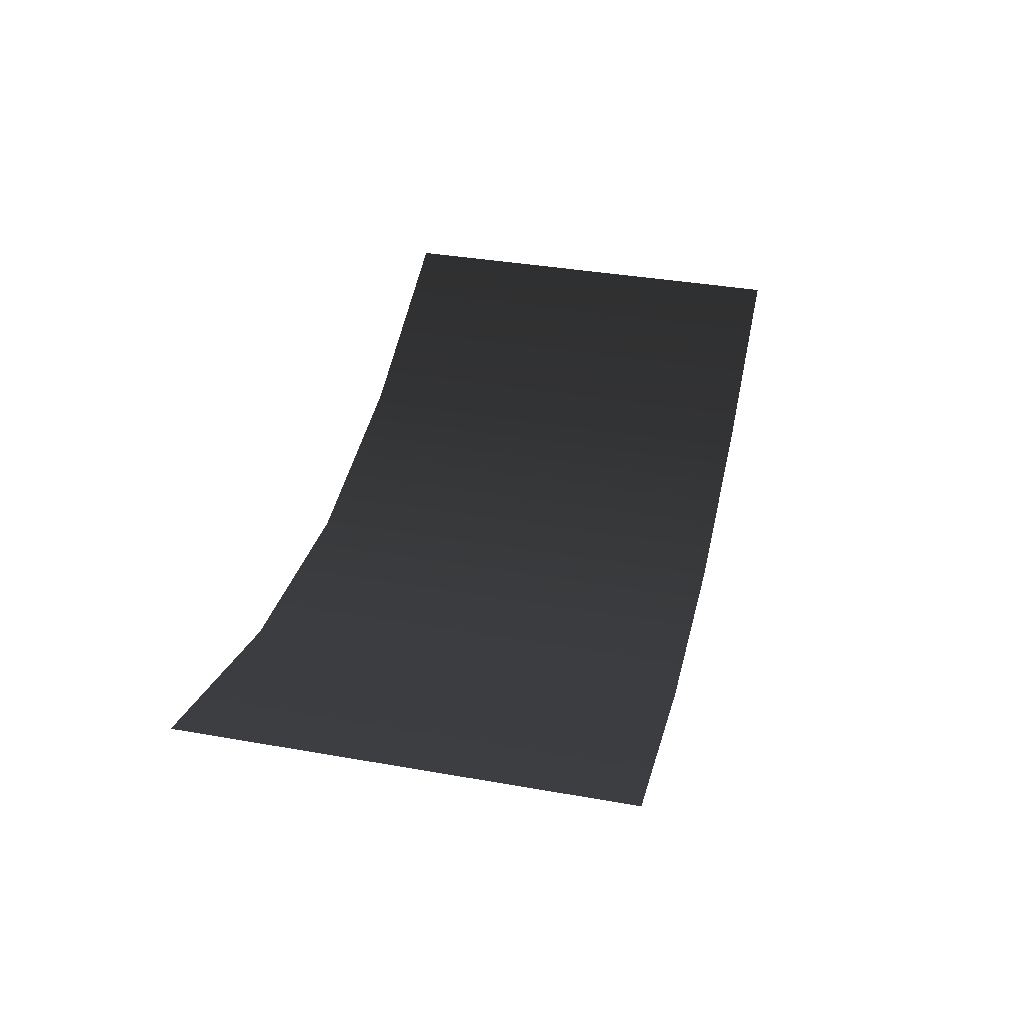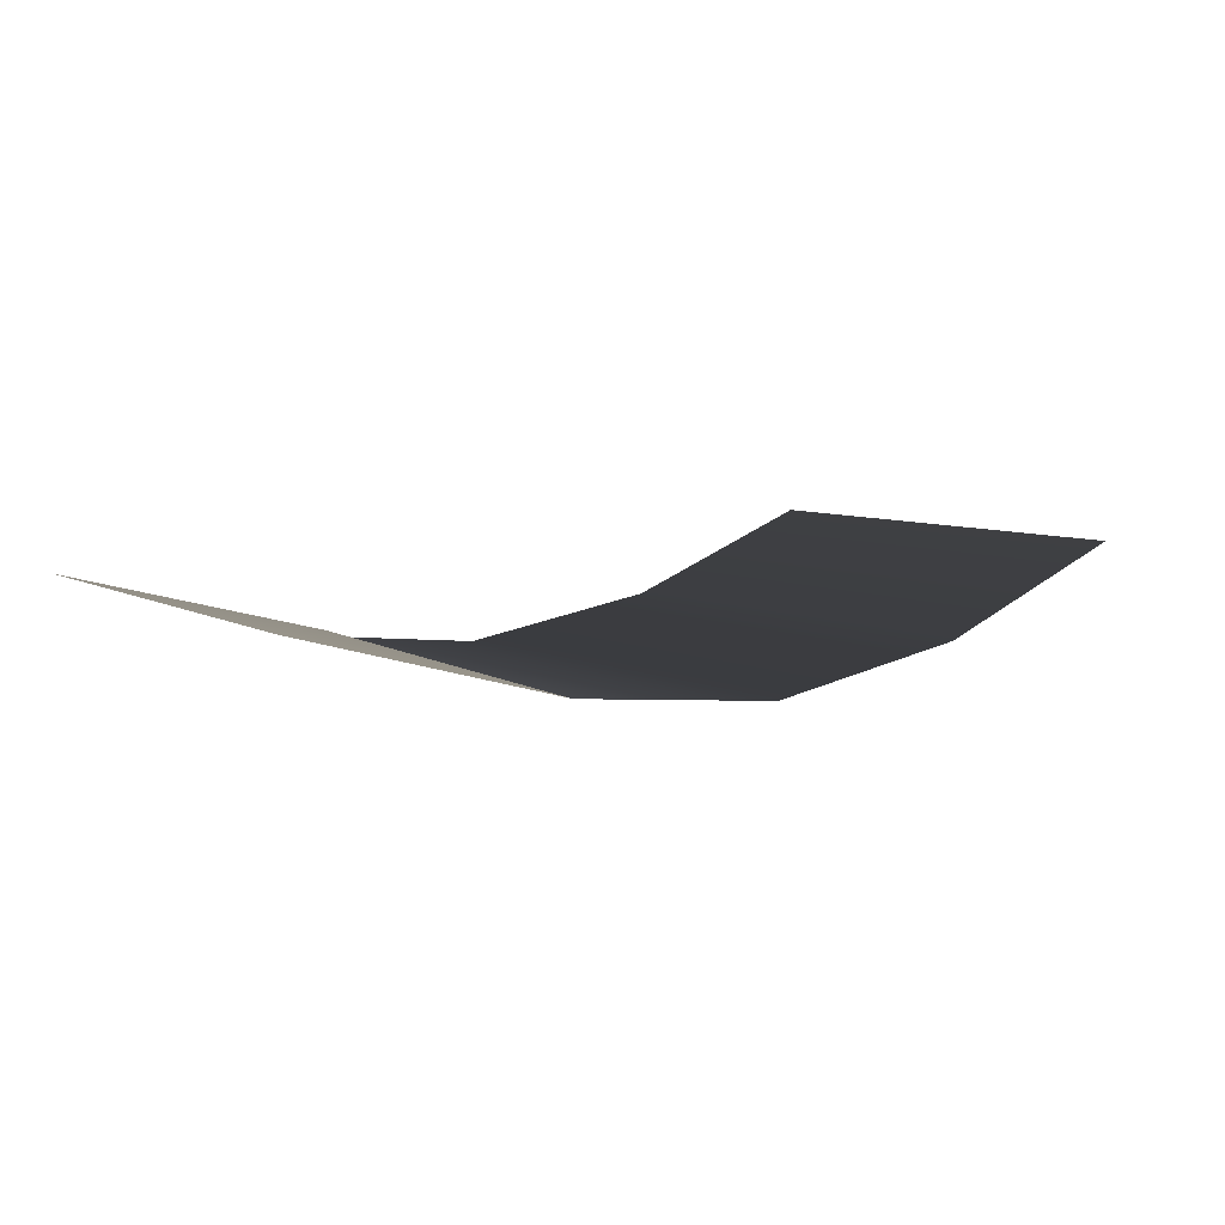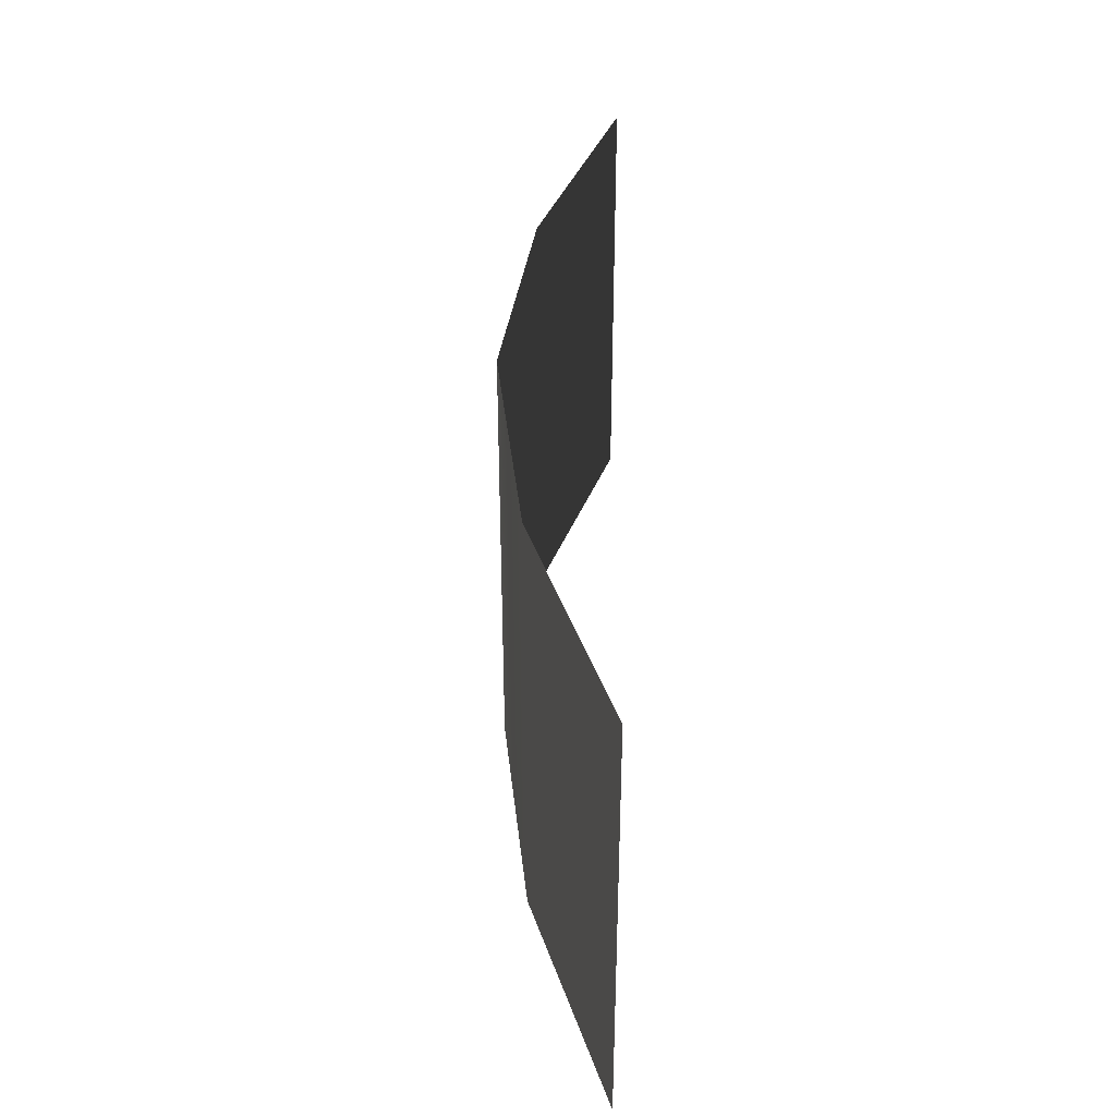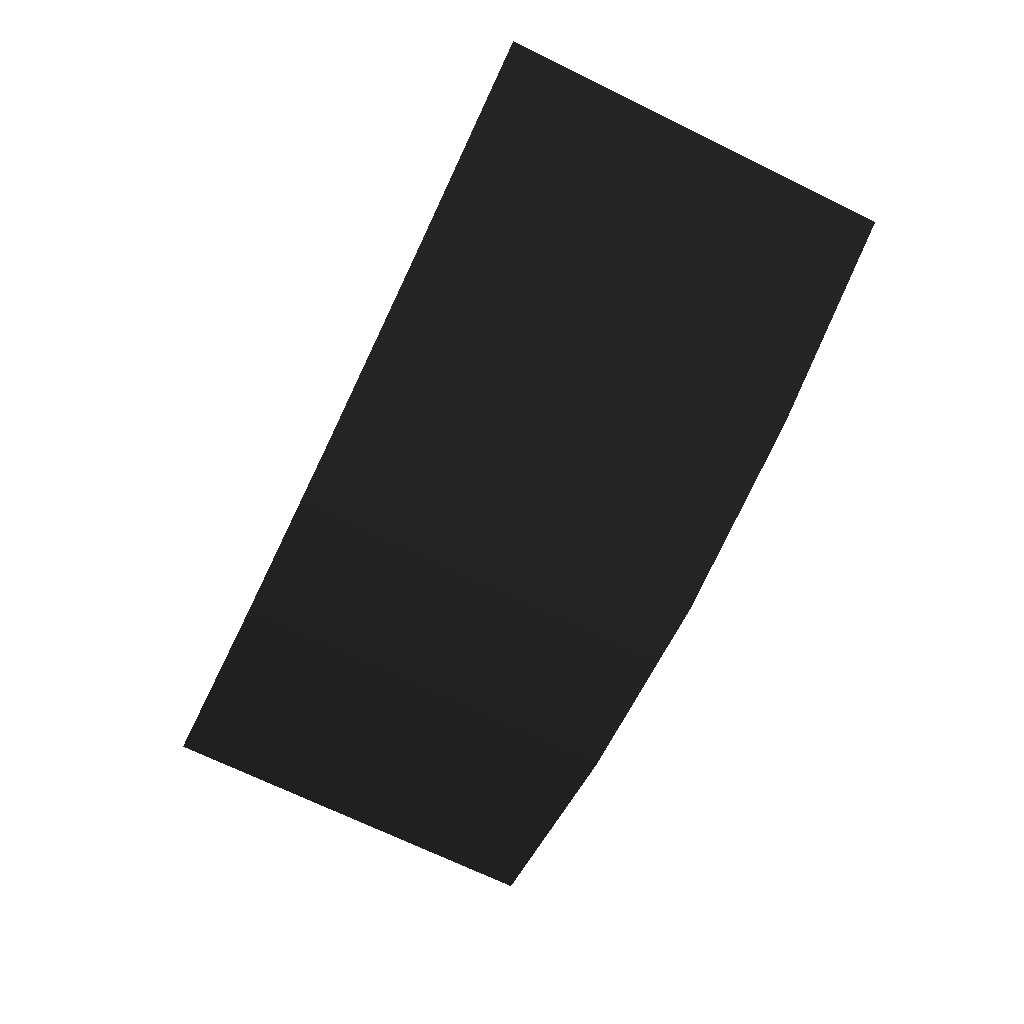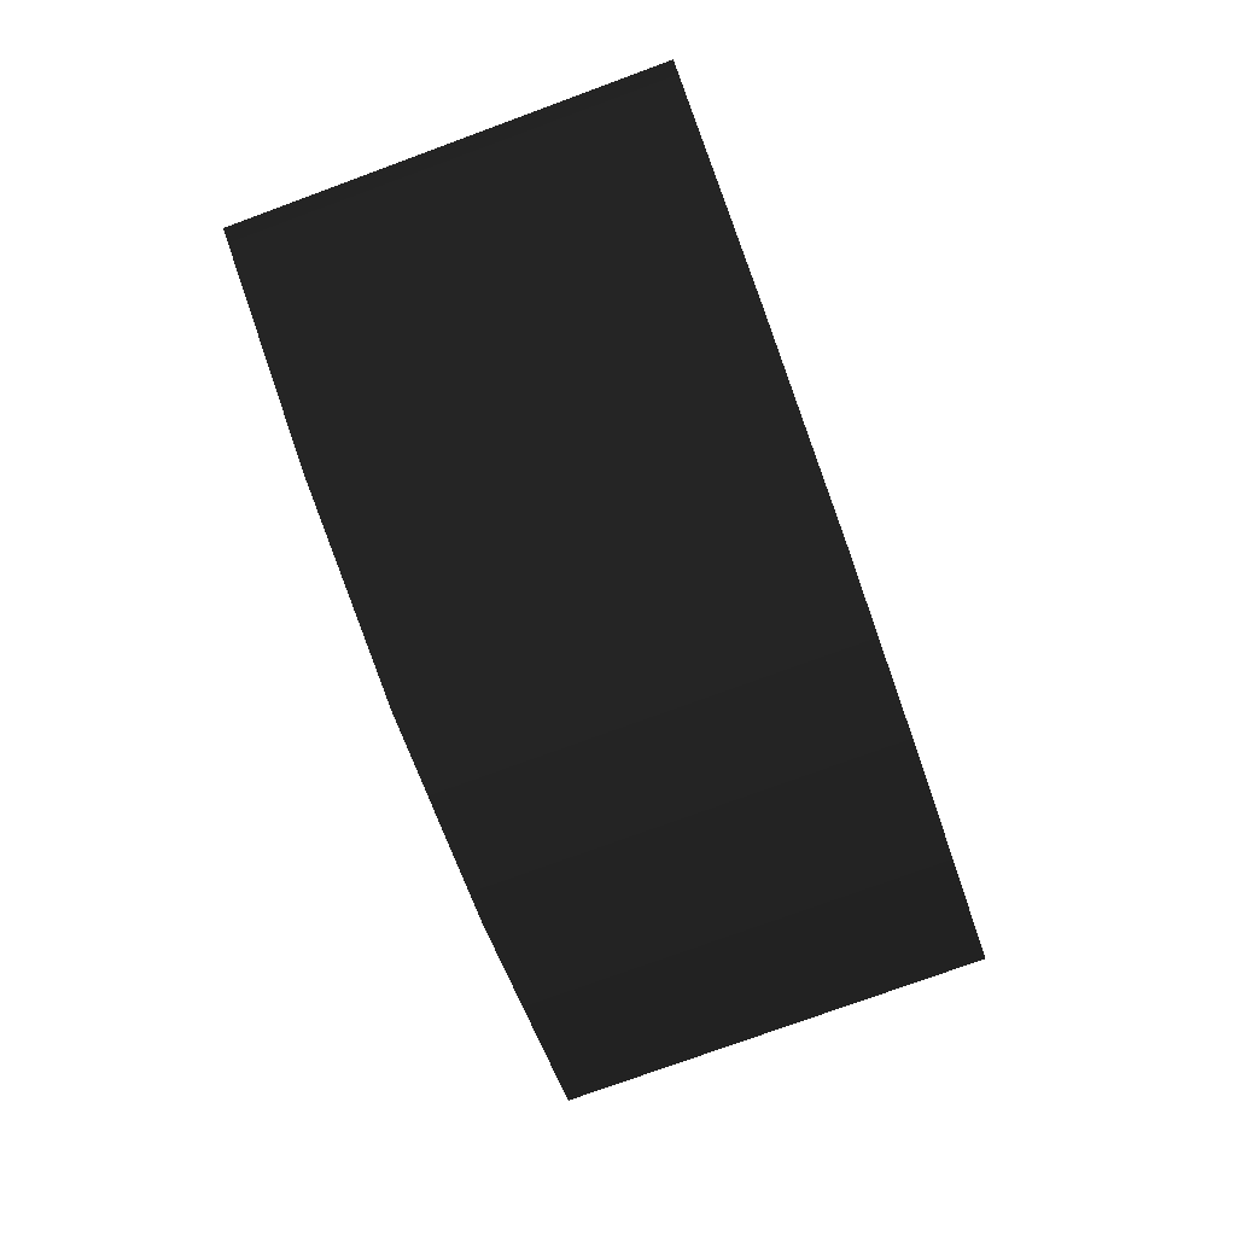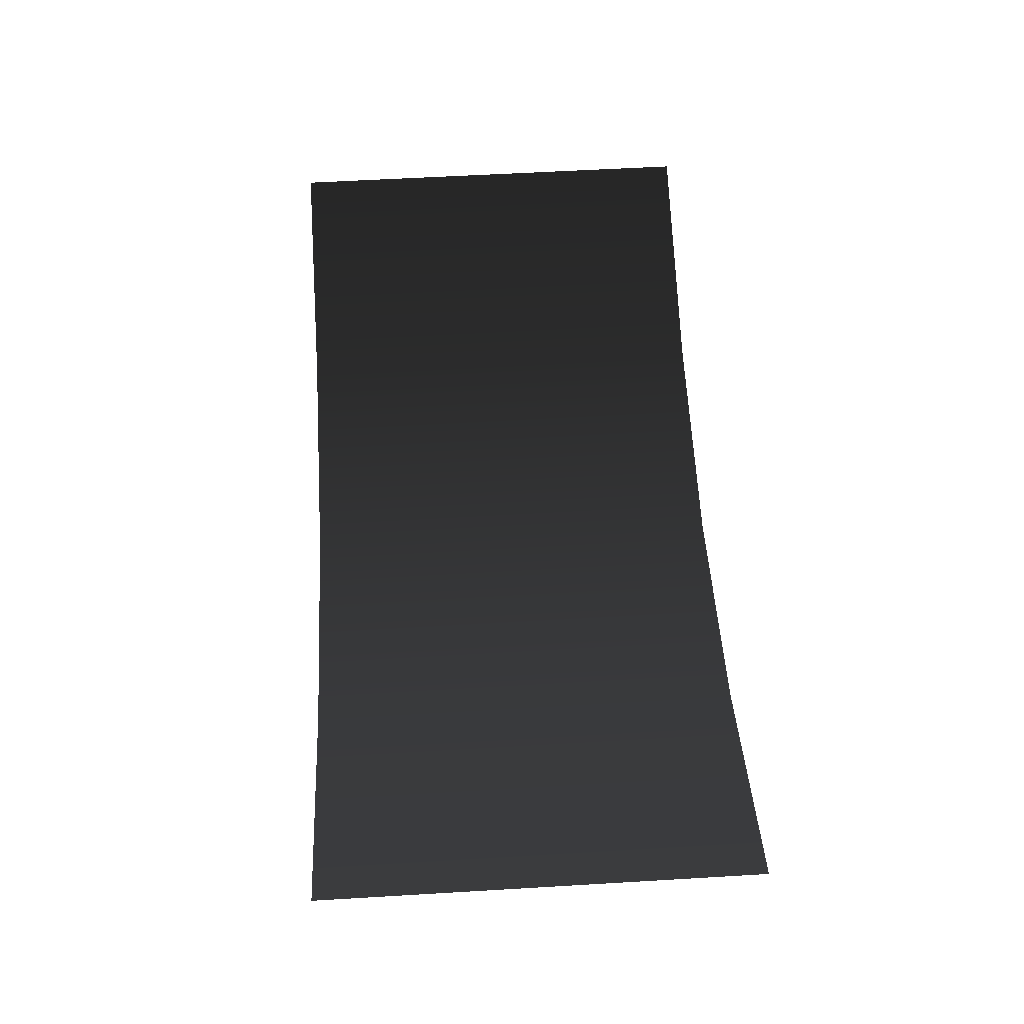
<metadata>
{"format":"obj","ext":"obj","renderer":"f3d","projection":"perspective","resolution":1024,"background":"white","views":[{"elev":37.5,"azim":-77.3,"up":"+Z"},{"elev":8.1,"azim":139.5,"up":"+Z"},{"elev":38.9,"azim":-89.0,"up":"+Y"},{"elev":-71.5,"azim":64.2,"up":"+Z"},{"elev":-78.2,"azim":110.0,"up":"+Z"},{"elev":58.1,"azim":86.5,"up":"+Z"}]}
</metadata>
<code>
v -21.79 0.03018 1.231e-07
v -21.79 20.95 1.231e-07
v -10.89 20.95 -3.683
v -10.89 0.03018 -3.683
v -1.112e-07 0.03018 -5.077
v -1.112e-07 20.95 -5.077
v 10.89 0.03018 -3.683
v 10.89 20.95 -3.683
v 21.79 0.03018 -2.899e-07
v 21.79 20.95 -2.899e-07
g SM_Background_Sky_864_53
f 1 3 2
f 1 4 3
f 3 4 5
f 3 5 6
f 6 5 7
f 6 7 8
f 8 7 9
f 8 9 10

</code>
